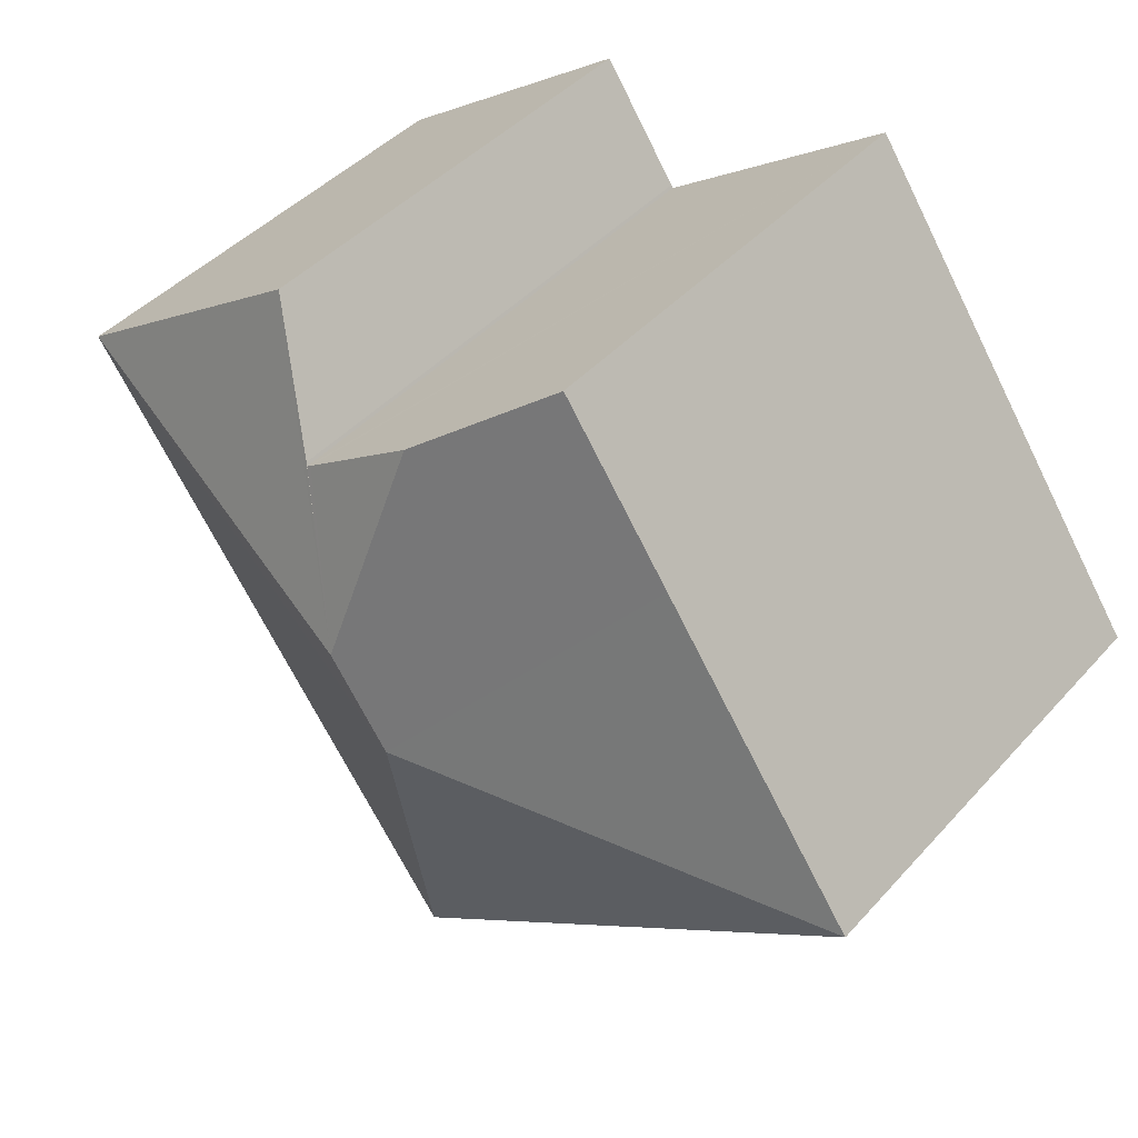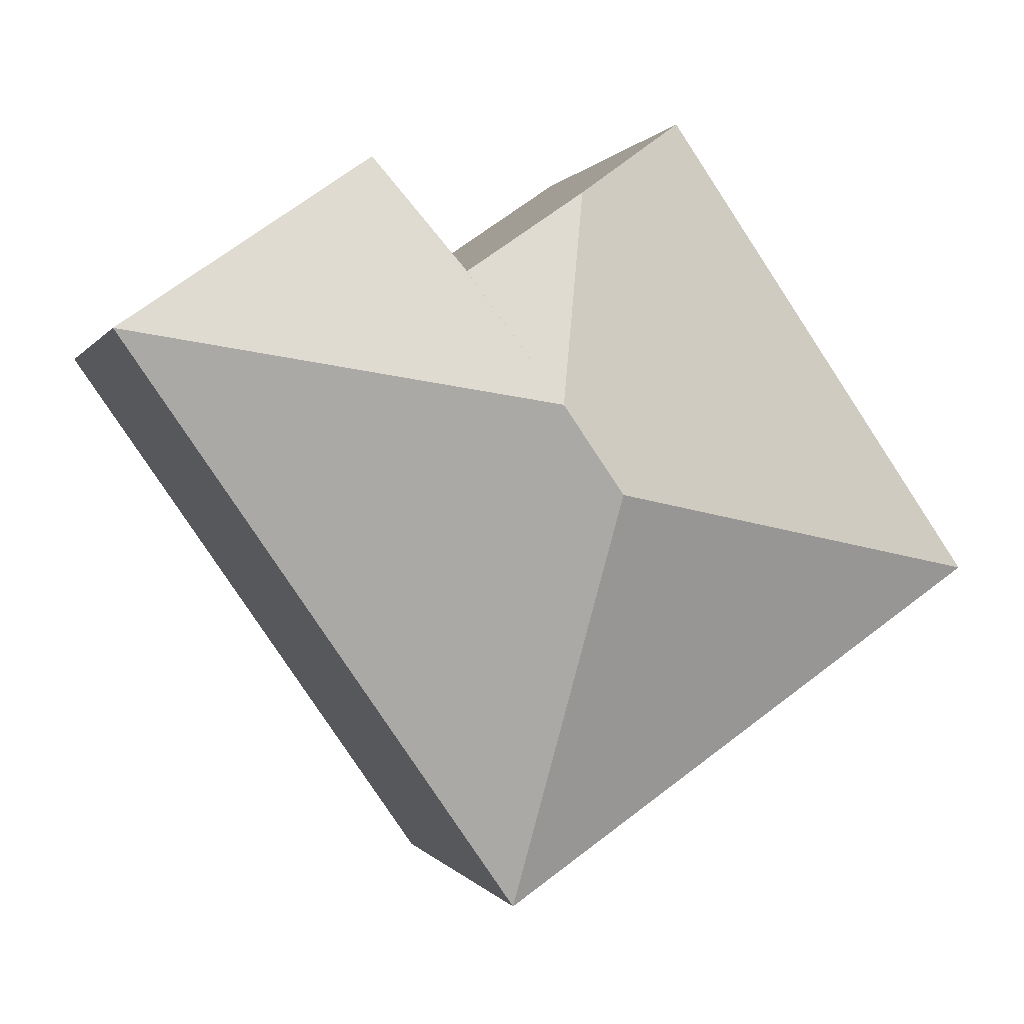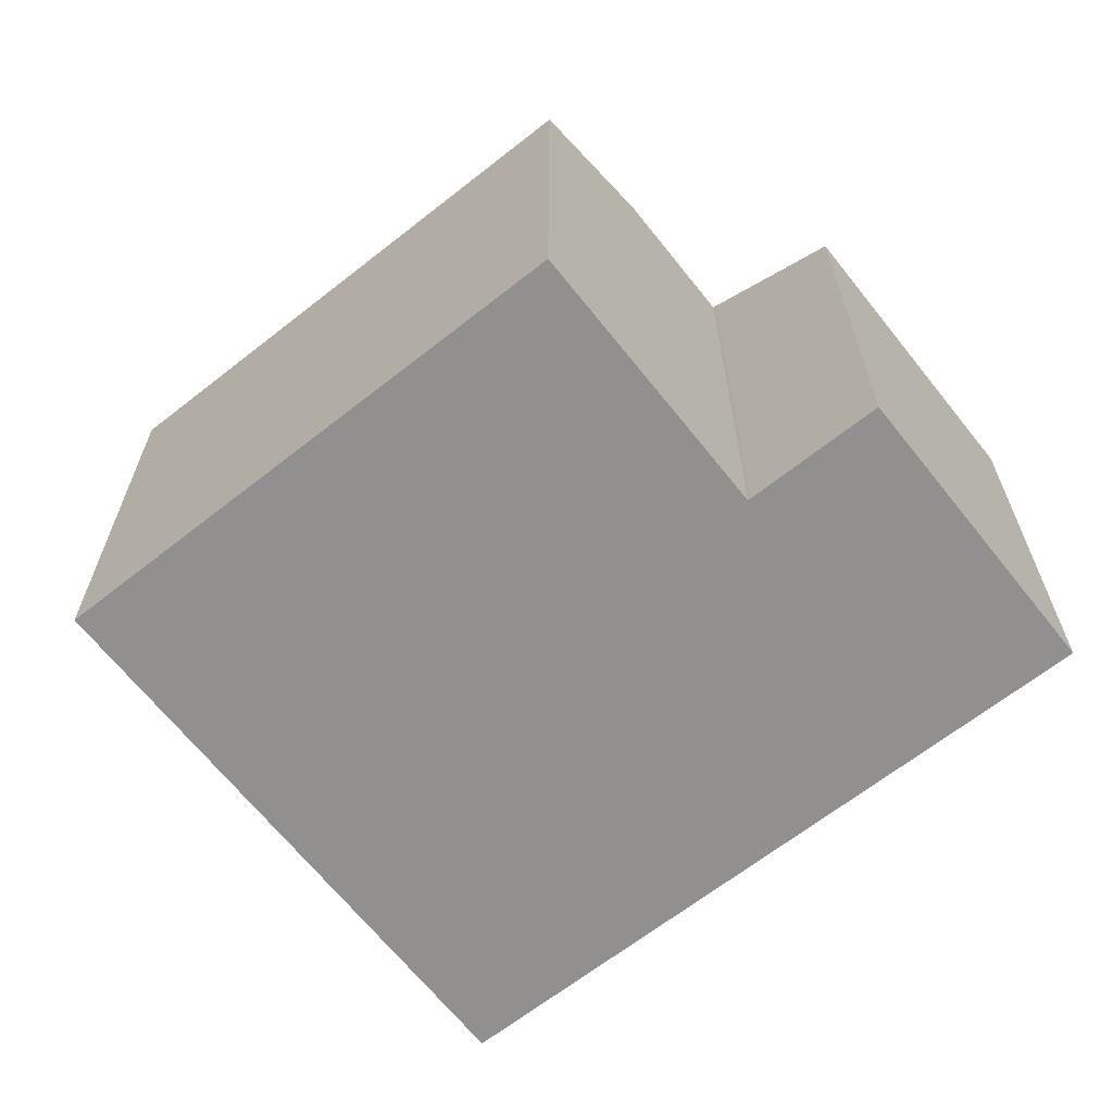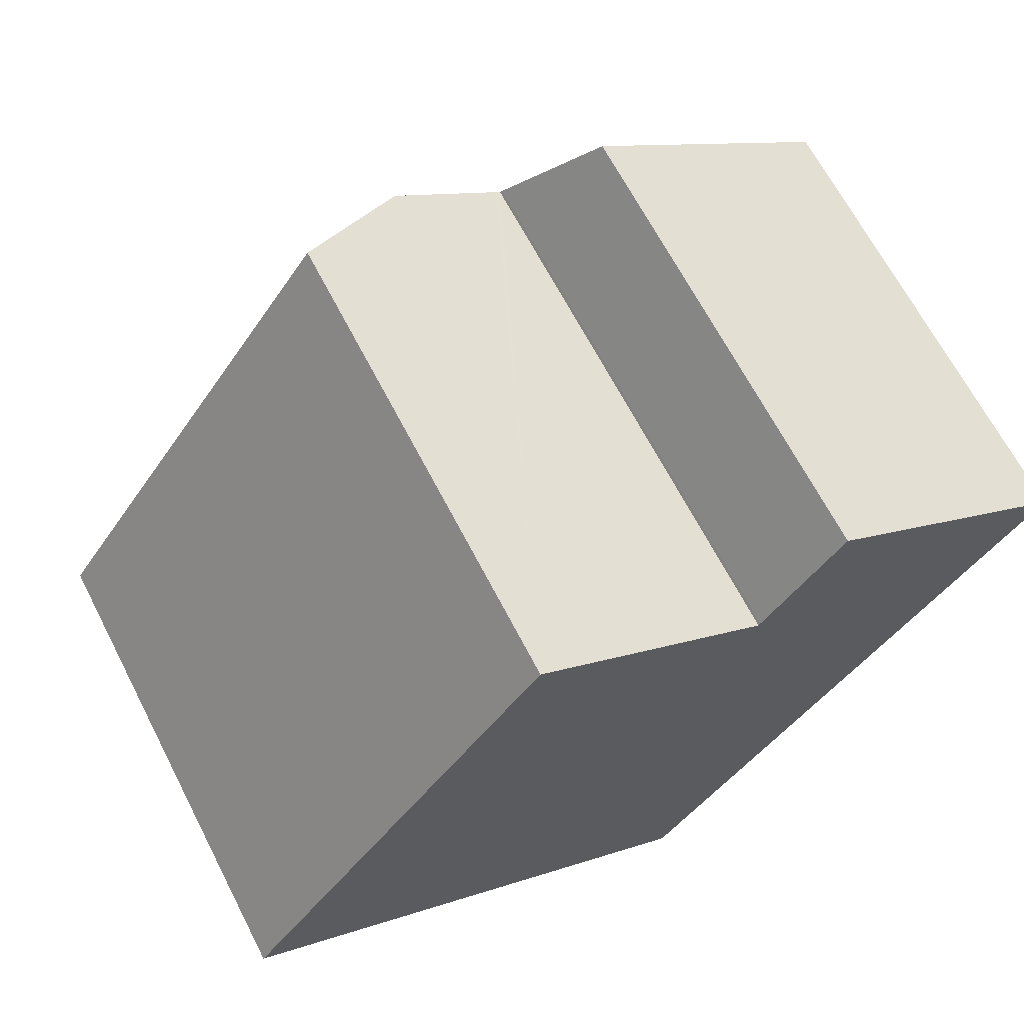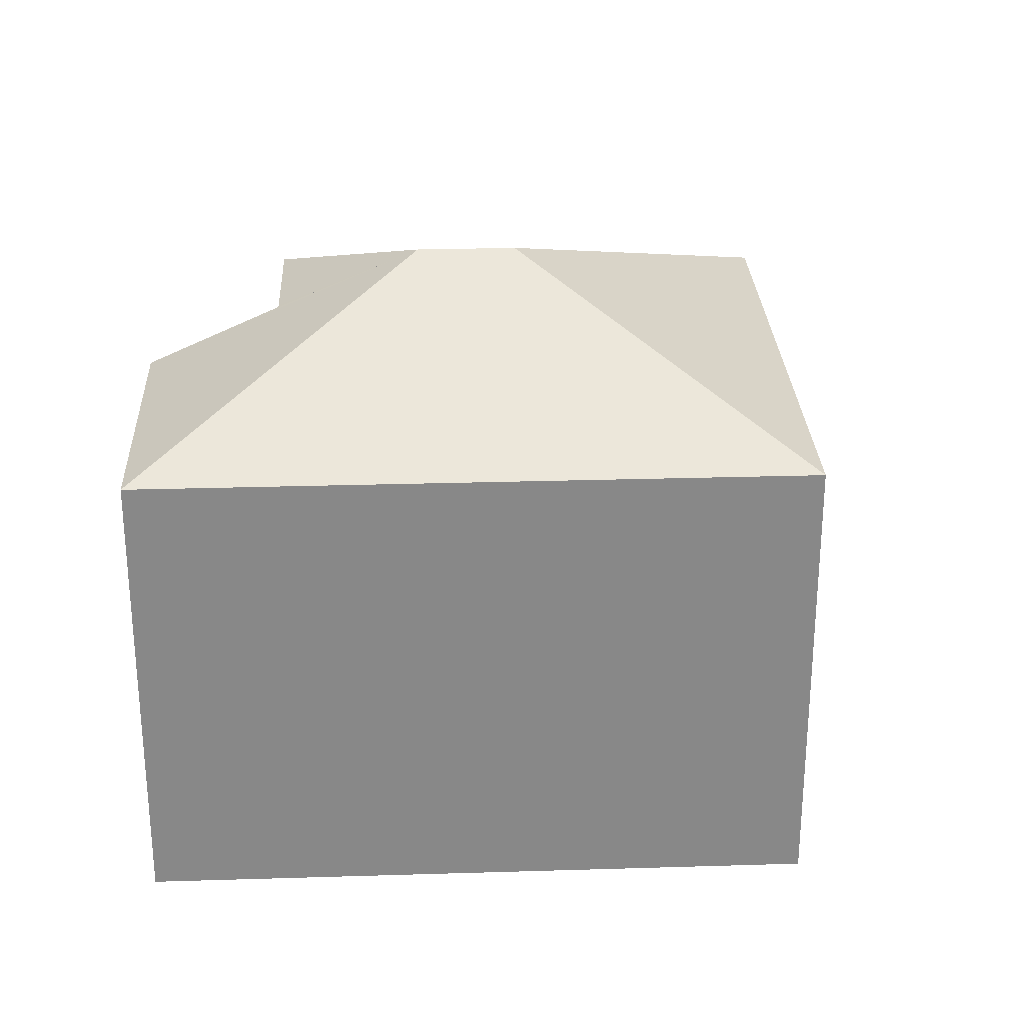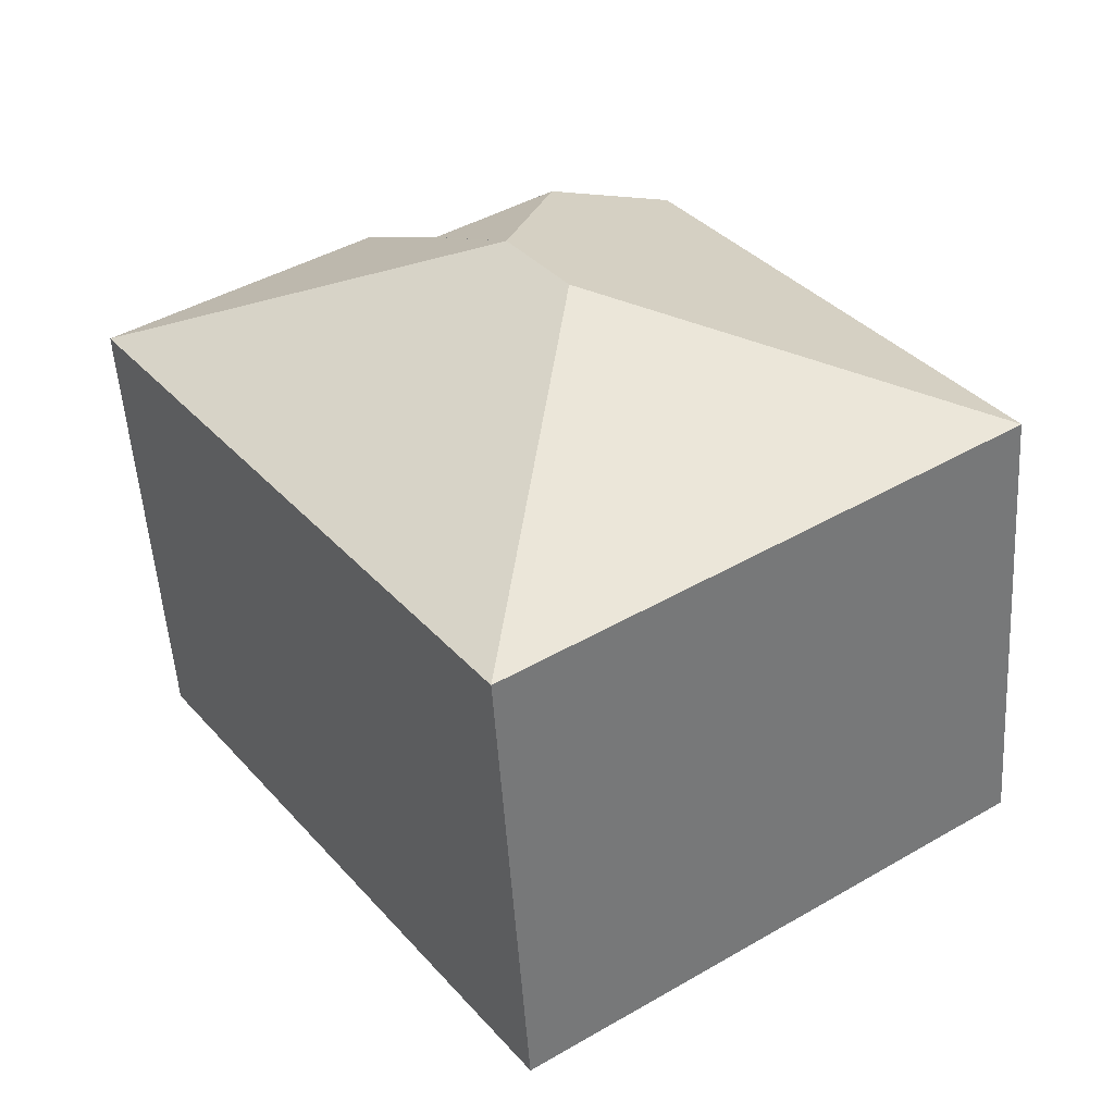
<metadata>
{"format":"obj","ext":"obj","renderer":"f3d","projection":"perspective","resolution":1024,"background":"white","views":[{"elev":43.0,"azim":-141.8,"up":"+Z"},{"elev":-0.1,"azim":165.2,"up":"+Z"},{"elev":-65.7,"azim":-17.0,"up":"+Y"},{"elev":66.3,"azim":-27.3,"up":"+Z"},{"elev":27.6,"azim":122.1,"up":"+Y"},{"elev":-52.7,"azim":-176.4,"up":"+Z"}]}
</metadata>
<code>
v  6.629 8.536 2.253
v  11.22 6.678 4.15
v  12.44 6.678 3.31
v  8.87 6.678 5.77
v  7.757 7.555 4.15
v  5.792 8.536 1.048
v  6.84 6.674 -4.75
v  0 6.686 4.094e-16
v  2.86 6.674 4.15
v  4.41 6.669 6.4
v  6.085 7.576 5.245
v  7.672 7.576 4.15
v  7.731 7.576 4.11
v  4.41 -3.919e-16 6.4
v  6.085 -3.212e-16 5.245
v  7.731 -2.517e-16 4.11
v  7.672 -2.541e-16 4.15
v  8.87 -3.533e-16 5.77
v  12.44 -2.027e-16 3.31
v  11.22 -2.541e-16 4.15
v  7.757 -2.541e-16 4.15
v  0 0 0
v  2.86 -2.541e-16 4.15
v  6.84 2.909e-16 -4.75
g defaultobject
f 1 2 3
f 2 1 4
f 4 1 5
f 6 3 7
f 3 6 1
f 6 7 8
f 9 6 8
f 6 9 10
f 6 10 11
f 6 11 1
f 12 1 11
f 1 12 13
f 14 11 10
f 11 14 12
f 12 14 13
f 13 14 15
f 13 15 16
f 16 15 17
f 18 2 4
f 2 18 3
f 3 18 19
f 19 18 20
f 16 5 13
f 5 16 21
f 21 4 5
f 4 21 18
f 22 9 8
f 9 22 10
f 10 22 14
f 14 22 23
f 19 7 3
f 7 19 24
f 7 22 8
f 22 7 24
f 16 18 21
f 19 20 24
f 22 24 20
f 16 22 20
f 18 16 20
f 17 22 16
f 15 22 17
f 23 22 15
f 14 23 15

</code>
